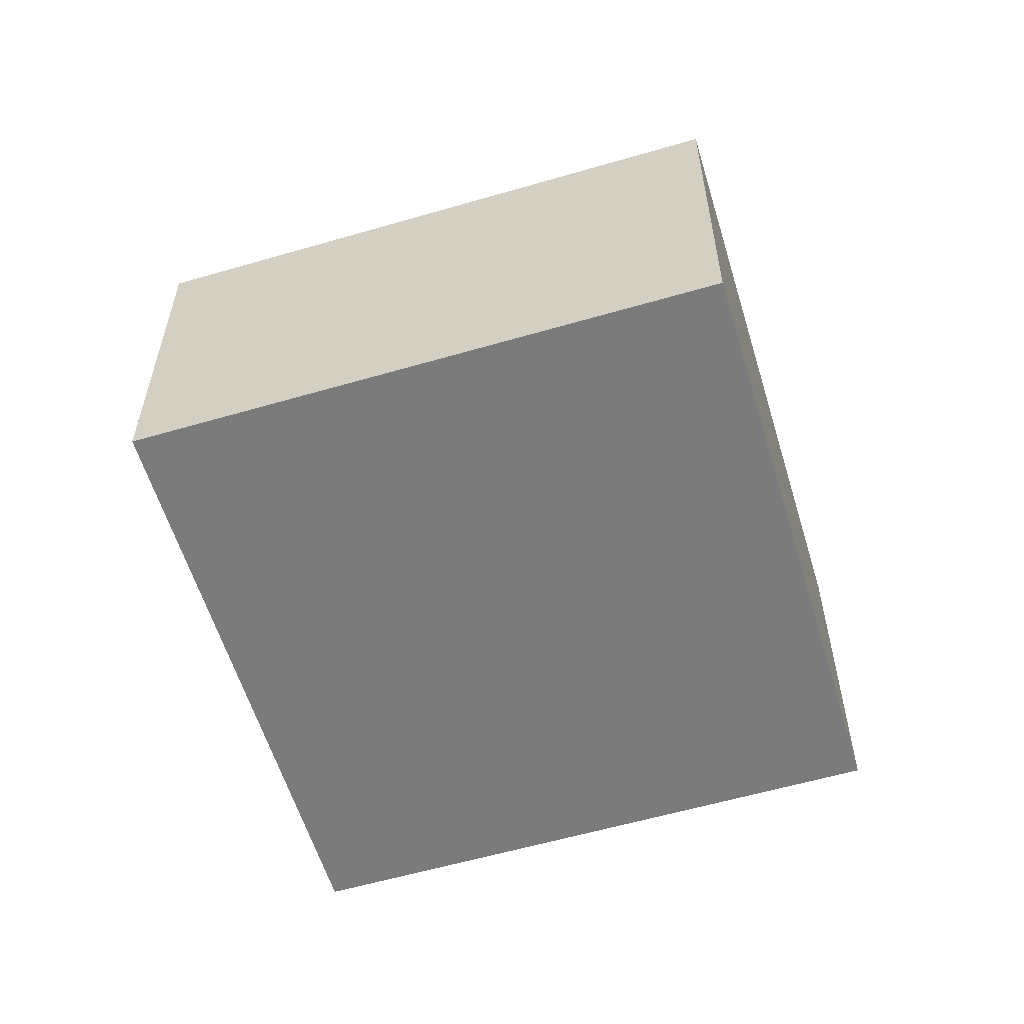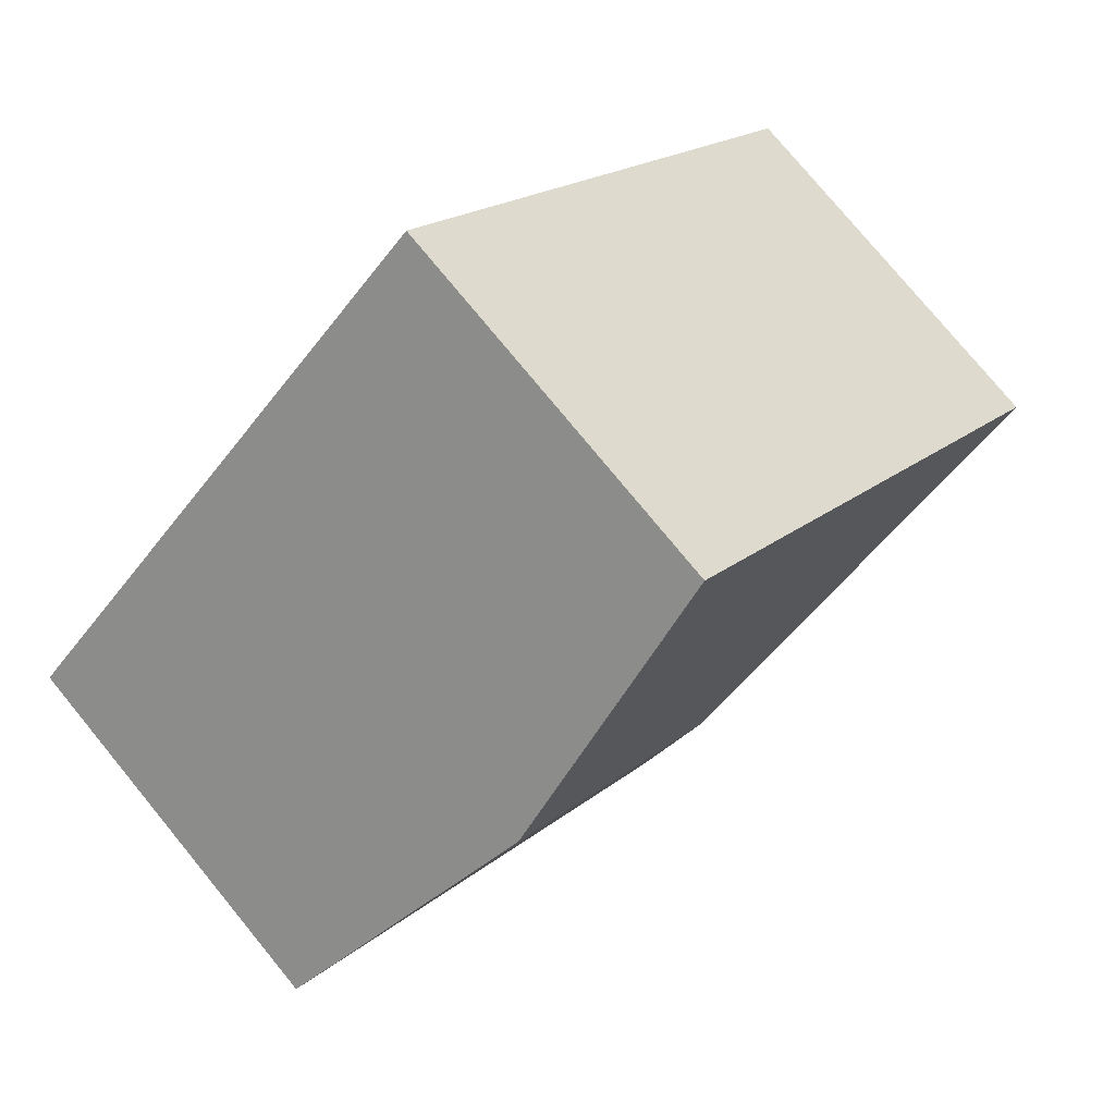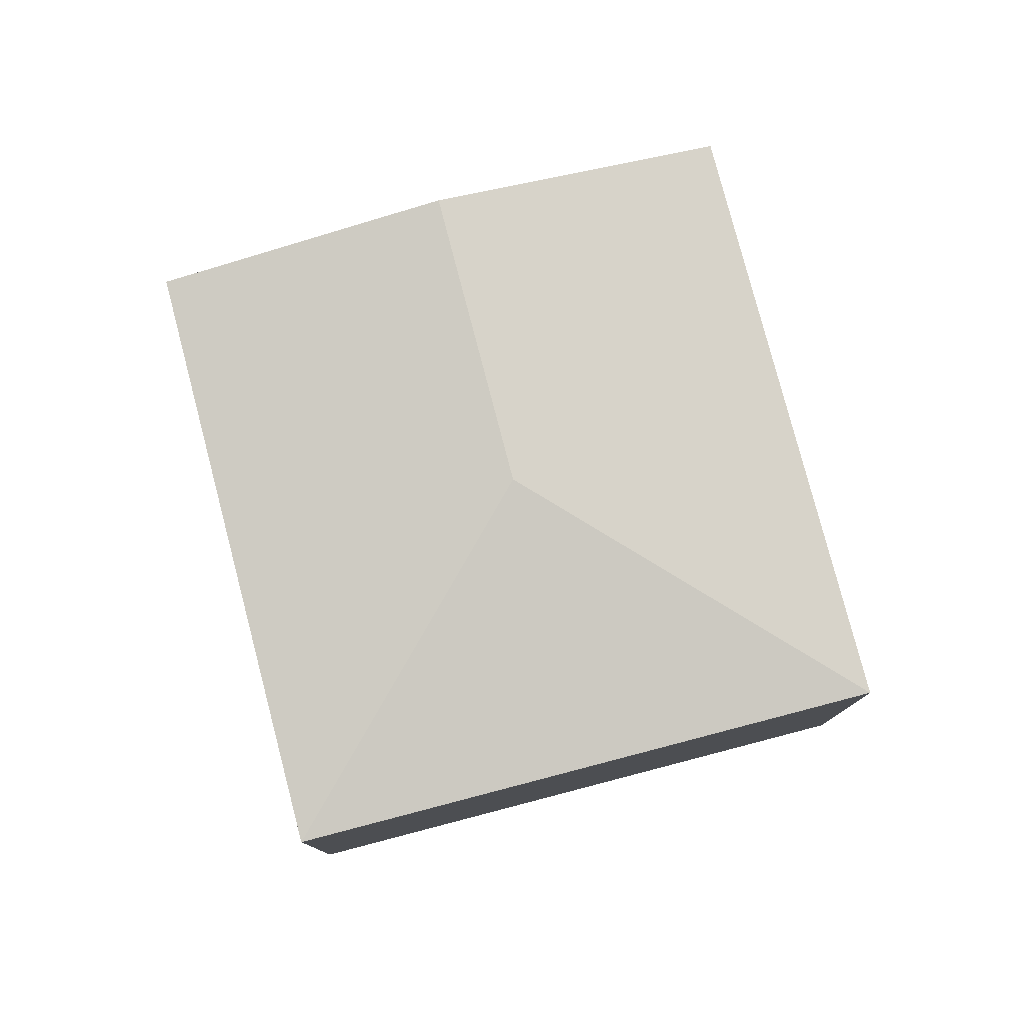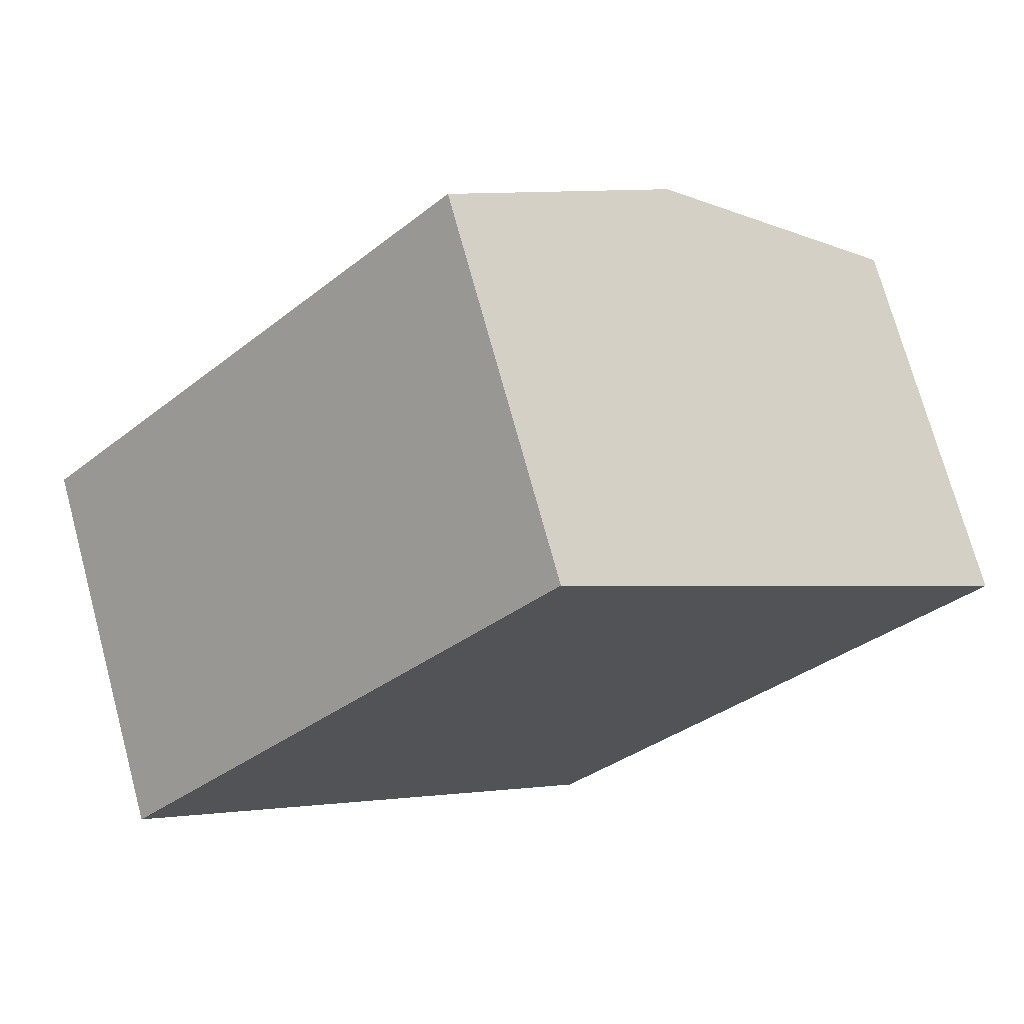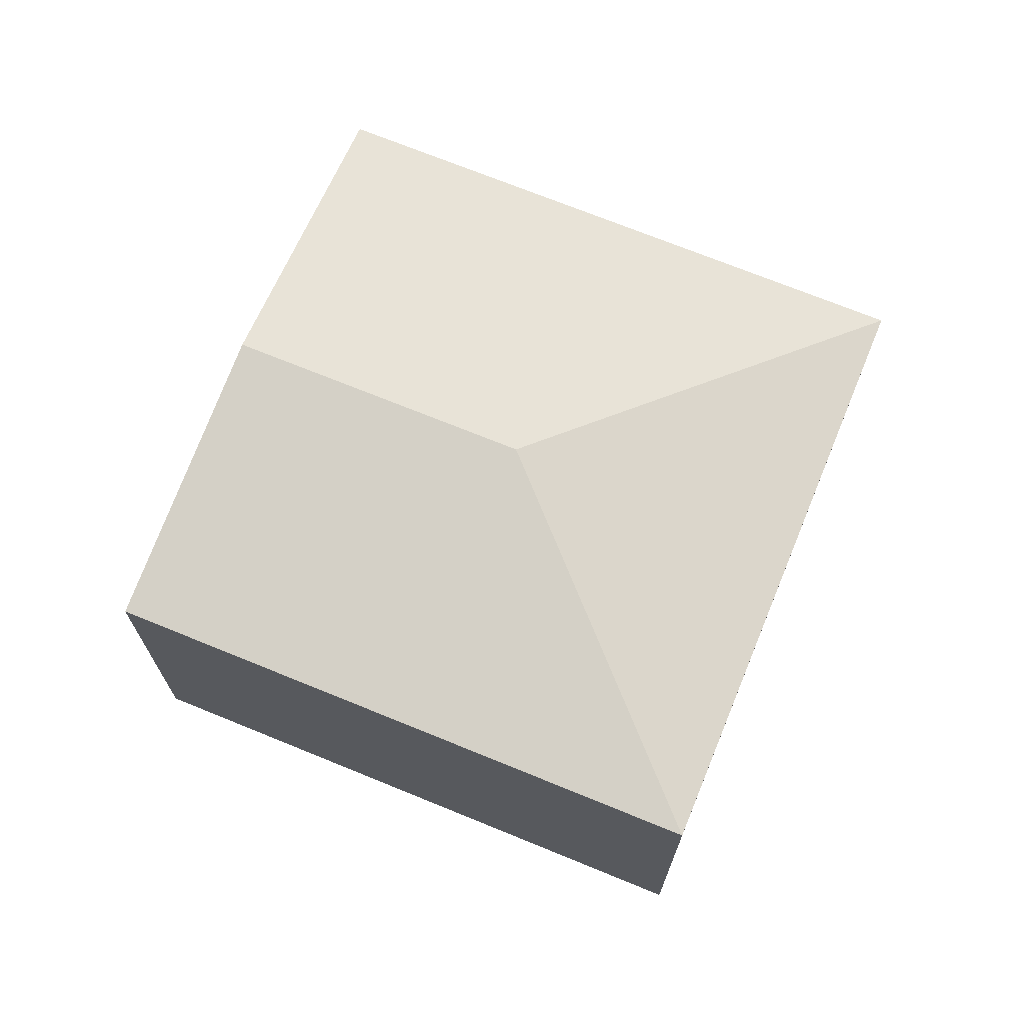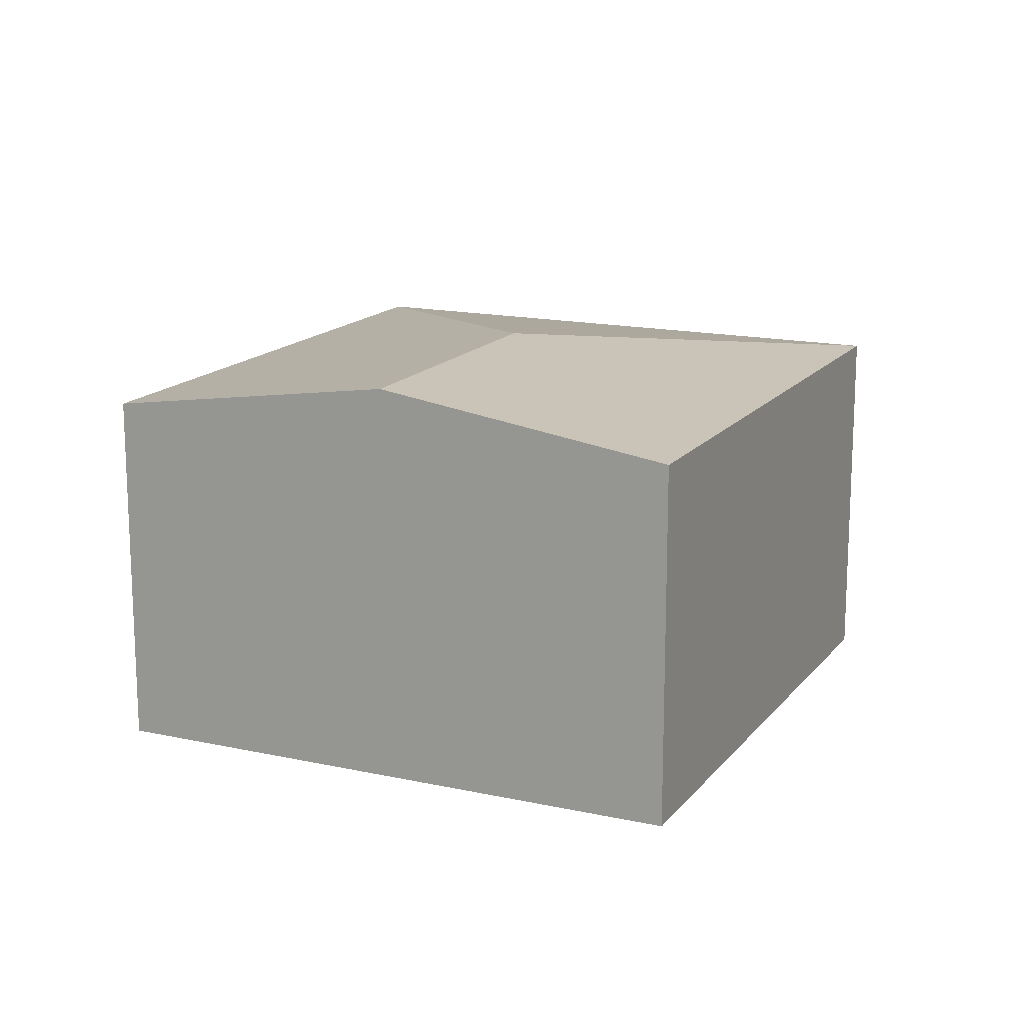
<metadata>
{"format":"obj","ext":"obj","renderer":"f3d","projection":"perspective","resolution":1024,"background":"white","views":[{"elev":-58.5,"azim":-120.5,"up":"+Y"},{"elev":77.4,"azim":140.6,"up":"+Z"},{"elev":79.2,"azim":-151.9,"up":"+Y"},{"elev":72.4,"azim":-15.2,"up":"+Z"},{"elev":70.9,"azim":155.0,"up":"+Y"},{"elev":15.7,"azim":67.6,"up":"+Y"}]}
</metadata>
<code>
v  4.615 4.386 0.182
v  4.499 3.913 4.869
v  6.898 4.386 2.652
v  0 3.913 2.396e-16
v  9.296 3.913 0.436
v  4.797 3.913 -4.433
v  4.499 -2.981e-16 4.869
v  6.898 -1.624e-16 2.652
v  9.296 -2.67e-17 0.436
v  4.797 2.714e-16 -4.433
v  0 0 0
g defaultobject
f 1 2 3
f 2 1 4
f 5 1 3
f 1 5 6
f 1 6 4
f 7 3 2
f 3 7 5
f 5 7 8
f 5 8 9
f 9 6 5
f 6 9 10
f 10 4 6
f 4 10 11
f 11 2 4
f 2 11 7
f 8 10 9
f 10 8 7
f 10 7 11

</code>
